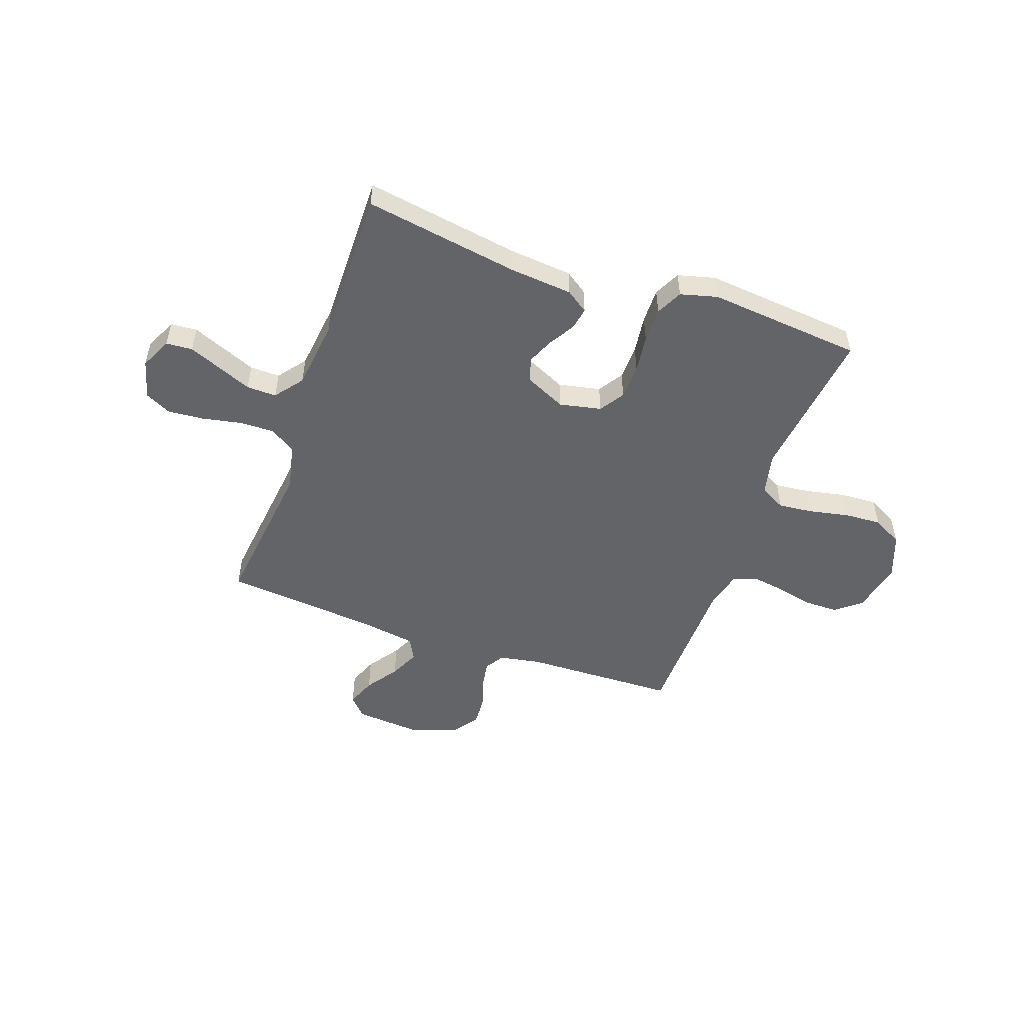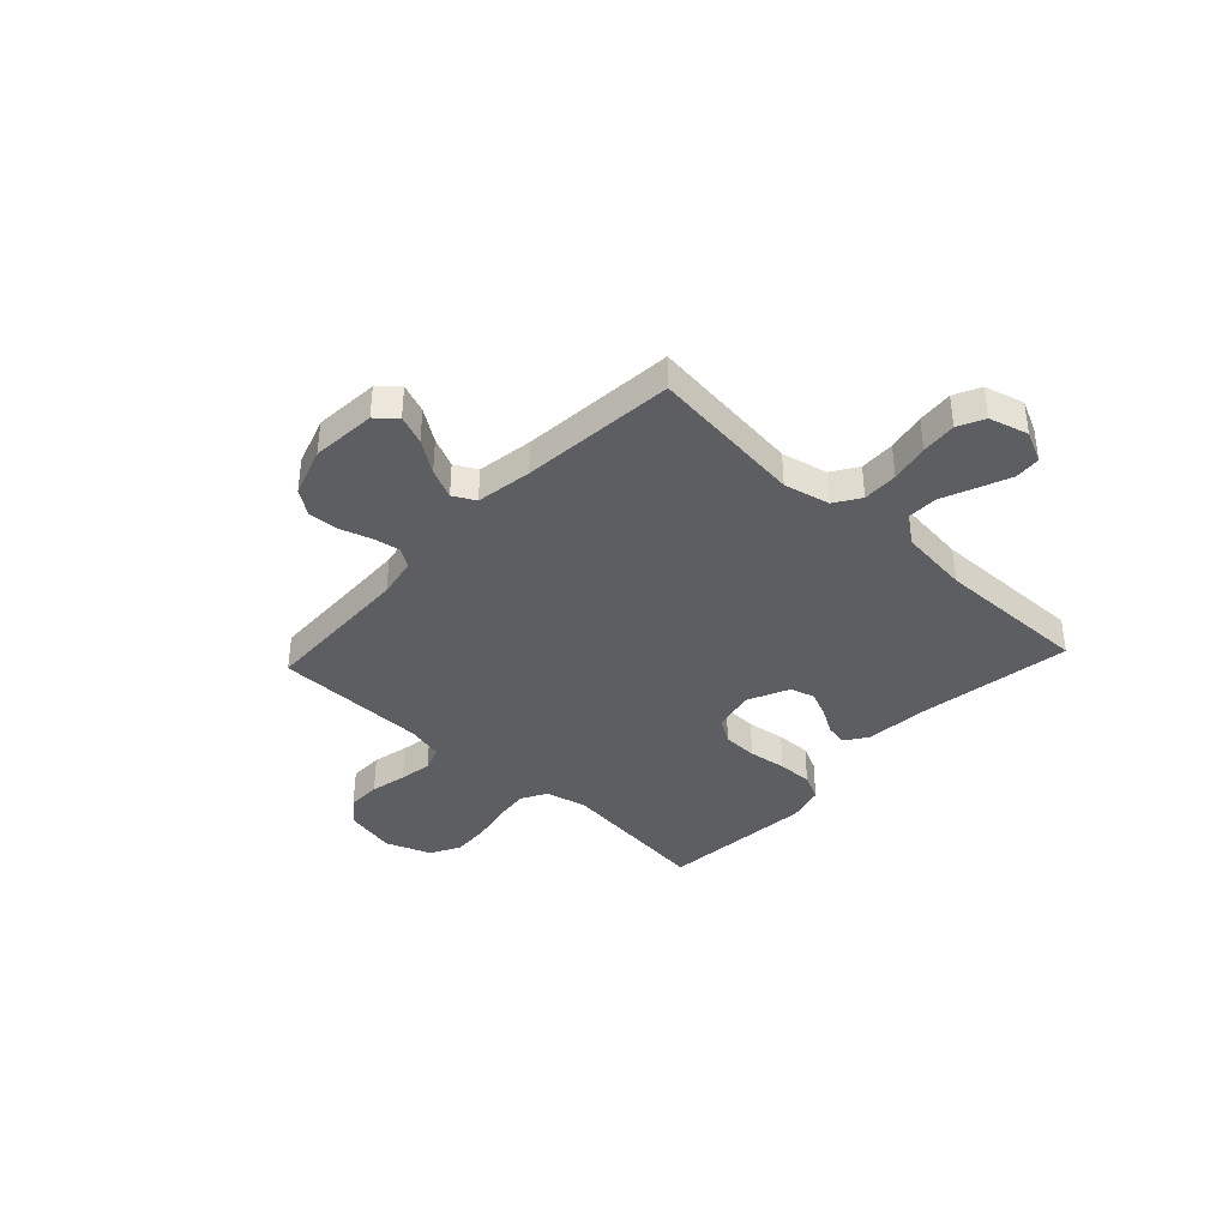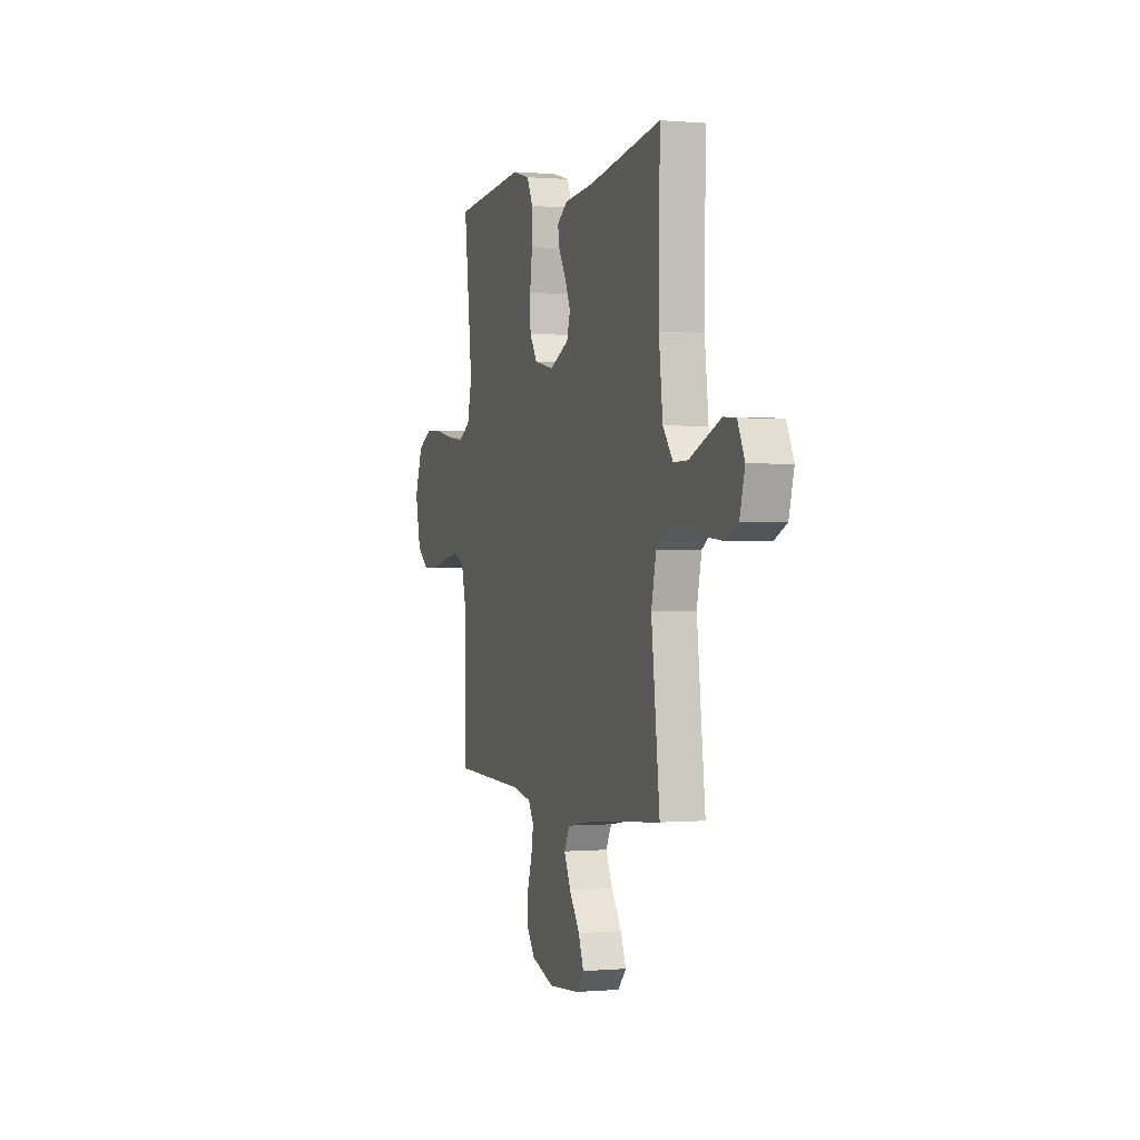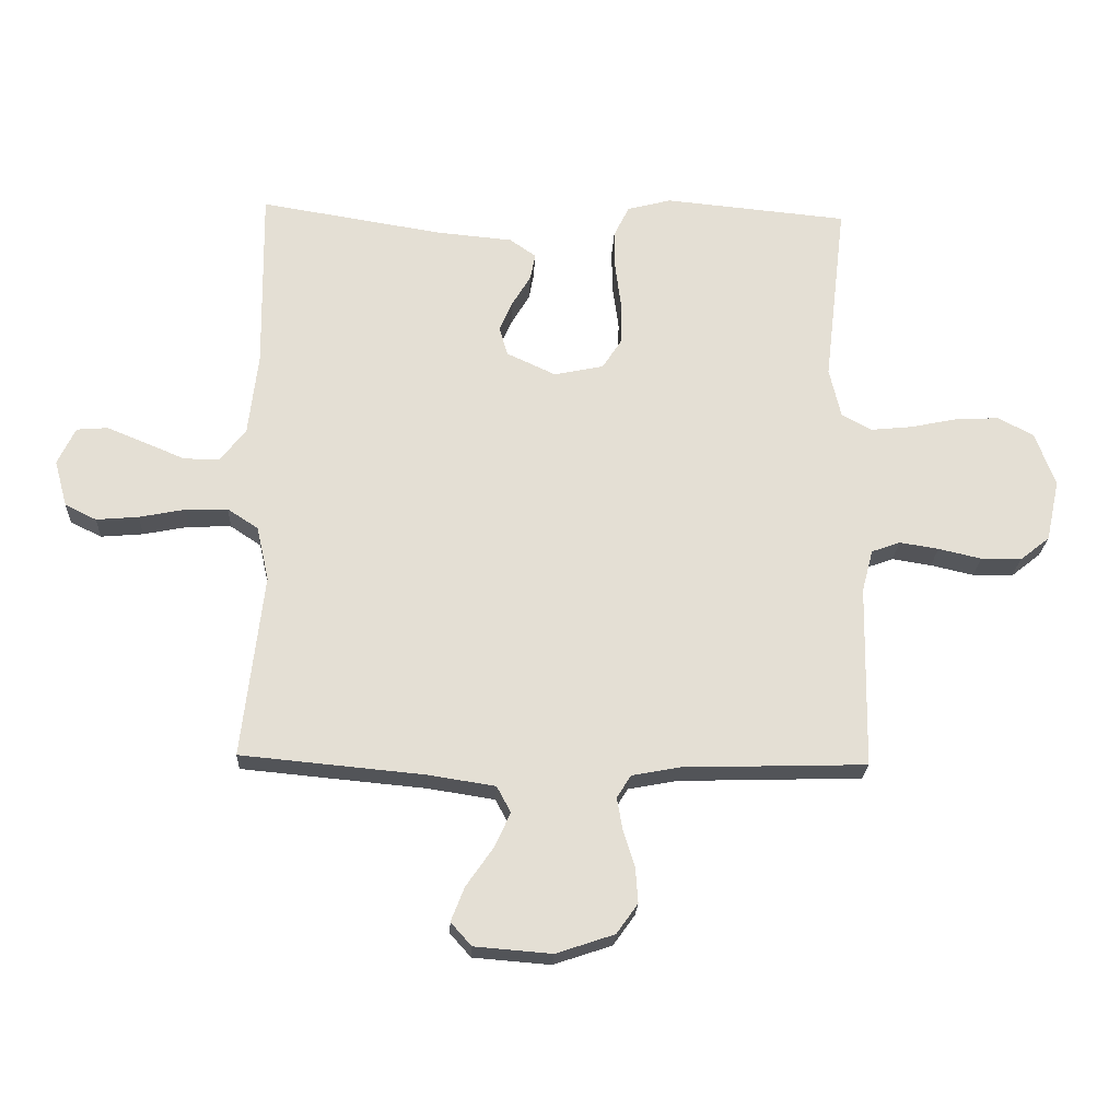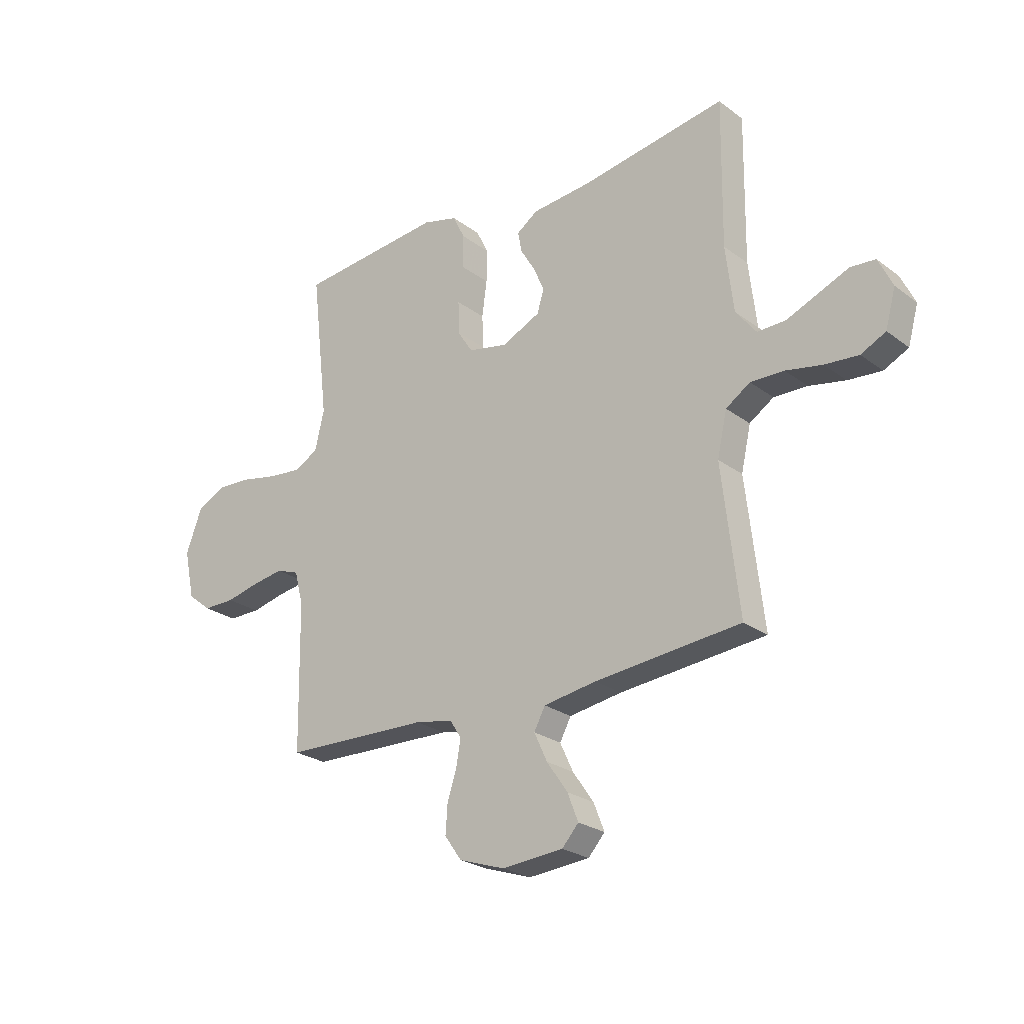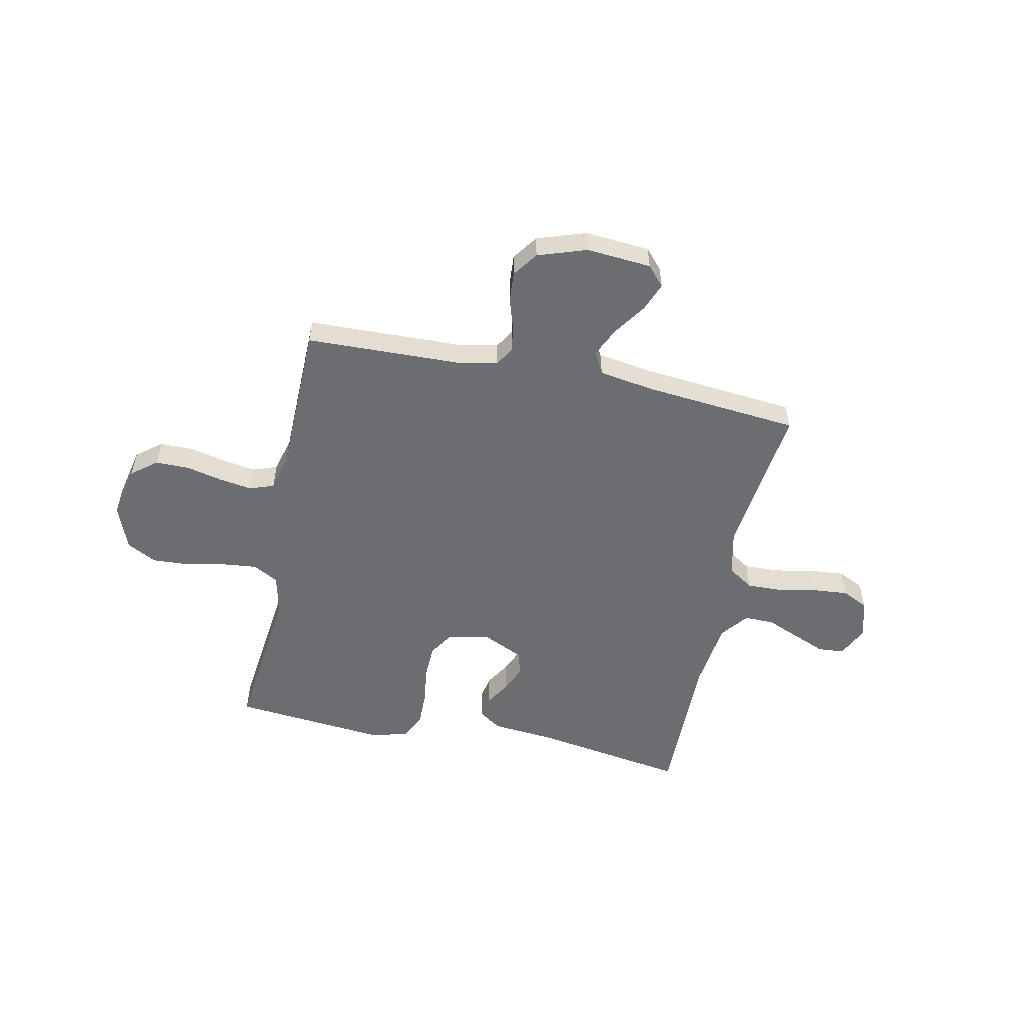
<metadata>
{"format":"obj","ext":"obj","renderer":"f3d","projection":"perspective","resolution":1024,"background":"white","views":[{"elev":-51.1,"azim":-19.5,"up":"+Y"},{"elev":-38.4,"azim":-132.9,"up":"+Y"},{"elev":0.2,"azim":-108.4,"up":"+Z"},{"elev":-23.0,"azim":-2.8,"up":"+Z"},{"elev":-24.8,"azim":-140.1,"up":"+Z"},{"elev":-54.0,"azim":168.2,"up":"+Y"}]}
</metadata>
<code>
v -0.5 0.07 -0.5
v -0.465 0.07 -0.2
v -0.485 0.07 -0.111
v -0.535 0.07 -0.078
v -0.604 0.07 -0.08
v -0.679 0.07 -0.095
v -0.748 0.07 -0.101
v -0.799 0.07 -0.076
v -0.82 0.07 0
v -0.791 0.07 0.061
v -0.74 0.07 0.065
v -0.677 0.07 0.039
v -0.612 0.07 0.012
v -0.554 0.07 0.011
v -0.512 0.07 0.065
v -0.496 0.07 0.2
v -0.5 0.07 0.5
v -0.2 0.07 0.452
v -0.077 0.07 0.441
v -0.034 0.07 0.411
v -0.042 0.07 0.368
v -0.072 0.07 0.318
v -0.094 0.07 0.267
v -0.08 0.07 0.22
v 0 0.07 0.183
v 0.081 0.07 0.2
v 0.112 0.07 0.248
v 0.114 0.07 0.316
v 0.104 0.07 0.39
v 0.103 0.07 0.458
v 0.128 0.07 0.509
v 0.2 0.07 0.528
v 0.5 0.07 0.5
v 0.465 0.07 0.2
v 0.484 0.07 0.119
v 0.533 0.07 0.092
v 0.601 0.07 0.099
v 0.678 0.07 0.115
v 0.75 0.07 0.119
v 0.808 0.07 0.088
v 0.841 0.07 0
v 0.819 0.07 -0.101
v 0.77 0.07 -0.14
v 0.704 0.07 -0.14
v 0.634 0.07 -0.124
v 0.57 0.07 -0.114
v 0.523 0.07 -0.131
v 0.505 0.07 -0.2
v 0.5 0.07 -0.5
v 0.2 0.07 -0.509
v 0.121 0.07 -0.524
v 0.098 0.07 -0.561
v 0.107 0.07 -0.613
v 0.126 0.07 -0.673
v 0.13 0.07 -0.731
v 0.095 0.07 -0.78
v 0 0.07 -0.812
v -0.126 0.07 -0.802
v -0.16 0.07 -0.764
v -0.138 0.07 -0.708
v -0.095 0.07 -0.646
v -0.068 0.07 -0.588
v -0.091 0.07 -0.545
v -0.2 0.07 -0.528
v -0.5 0 -0.5
v -0.465 0 -0.2
v -0.485 0 -0.111
v -0.535 0 -0.078
v -0.604 0 -0.08
v -0.679 0 -0.095
v -0.748 0 -0.101
v -0.799 0 -0.076
v -0.82 0 0
v -0.791 0 0.061
v -0.74 0 0.065
v -0.677 0 0.039
v -0.612 0 0.012
v -0.554 0 0.011
v -0.512 0 0.065
v -0.496 0 0.2
v -0.5 0 0.5
v -0.2 0 0.452
v -0.077 0 0.441
v -0.034 0 0.411
v -0.042 0 0.368
v -0.072 0 0.318
v -0.094 0 0.267
v -0.08 0 0.22
v 0 0 0.183
v 0.081 0 0.2
v 0.112 0 0.248
v 0.114 0 0.316
v 0.104 0 0.39
v 0.103 0 0.458
v 0.128 0 0.509
v 0.2 0 0.528
v 0.5 0 0.5
v 0.465 0 0.2
v 0.484 0 0.119
v 0.533 0 0.092
v 0.601 0 0.099
v 0.678 0 0.115
v 0.75 0 0.119
v 0.808 0 0.088
v 0.841 0 0
v 0.819 0 -0.101
v 0.77 0 -0.14
v 0.704 0 -0.14
v 0.634 0 -0.124
v 0.57 0 -0.114
v 0.523 0 -0.131
v 0.505 0 -0.2
v 0.5 0 -0.5
v 0.2 0 -0.509
v 0.121 0 -0.524
v 0.098 0 -0.561
v 0.107 0 -0.613
v 0.126 0 -0.673
v 0.13 0 -0.731
v 0.095 0 -0.78
v 0 0 -0.812
v -0.126 0 -0.802
v -0.16 0 -0.764
v -0.138 0 -0.708
v -0.095 0 -0.646
v -0.068 0 -0.588
v -0.091 0 -0.545
v -0.2 0 -0.528
f 59 60 61
f 58 59 61
f 57 58 61
f 56 57 61
f 55 56 61
f 54 55 61
f 53 54 61
f 52 53 61 62
f 51 52 62 63
f 48 49 50
f 51 63 64
f 50 51 64
f 48 50 64
f 47 48 64
f 43 44 45
f 42 43 45
f 41 42 45
f 40 41 45
f 39 40 45
f 38 39 45
f 37 38 45
f 36 37 45 46
f 35 36 46 47
f 32 33 34
f 31 32 34
f 30 31 34
f 29 30 34
f 28 29 34
f 34 35 47
f 28 34 47
f 27 28 47
f 20 21 22
f 19 20 22
f 18 19 22
f 18 22 23
f 17 18 23
f 16 17 23
f 15 16 23 24
f 11 12 13
f 10 11 13
f 9 10 13
f 8 9 13
f 7 8 13
f 6 7 13
f 5 6 13
f 4 5 13 14
f 15 24 25
f 14 15 25
f 4 14 25
f 3 4 25
f 26 27 47 64
f 25 26 64
f 3 25 64
f 2 3 64
f 1 2 64
f 125 124 123
f 125 123 122
f 125 122 121
f 125 121 120
f 125 120 119
f 125 119 118
f 125 118 117
f 126 125 117 116
f 127 126 116 115
f 114 113 112
f 128 127 115
f 128 115 114
f 128 114 112
f 128 112 111
f 109 108 107
f 109 107 106
f 109 106 105
f 109 105 104
f 109 104 103
f 109 103 102
f 109 102 101
f 110 109 101 100
f 111 110 100 99
f 98 97 96
f 98 96 95
f 98 95 94
f 98 94 93
f 98 93 92
f 111 99 98
f 111 98 92
f 111 92 91
f 86 85 84
f 86 84 83
f 86 83 82
f 87 86 82
f 87 82 81
f 87 81 80
f 88 87 80 79
f 77 76 75
f 77 75 74
f 77 74 73
f 77 73 72
f 77 72 71
f 77 71 70
f 77 70 69
f 78 77 69 68
f 89 88 79
f 89 79 78
f 89 78 68
f 89 68 67
f 128 111 91 90
f 128 90 89
f 128 89 67
f 128 67 66
f 128 66 65
f 1 65 66 2
f 2 66 67 3
f 3 67 68 4
f 4 68 69 5
f 5 69 70 6
f 6 70 71 7
f 7 71 72 8
f 8 72 73 9
f 9 73 74 10
f 10 74 75 11
f 11 75 76 12
f 12 76 77 13
f 13 77 78 14
f 14 78 79 15
f 15 79 80 16
f 16 80 81 17
f 17 81 82 18
f 18 82 83 19
f 19 83 84 20
f 20 84 85 21
f 21 85 86 22
f 22 86 87 23
f 23 87 88 24
f 24 88 89 25
f 25 89 90 26
f 26 90 91 27
f 27 91 92 28
f 28 92 93 29
f 29 93 94 30
f 30 94 95 31
f 31 95 96 32
f 32 96 97 33
f 33 97 98 34
f 34 98 99 35
f 35 99 100 36
f 36 100 101 37
f 37 101 102 38
f 38 102 103 39
f 39 103 104 40
f 40 104 105 41
f 41 105 106 42
f 42 106 107 43
f 43 107 108 44
f 44 108 109 45
f 45 109 110 46
f 46 110 111 47
f 47 111 112 48
f 48 112 113 49
f 49 113 114 50
f 50 114 115 51
f 51 115 116 52
f 52 116 117 53
f 53 117 118 54
f 54 118 119 55
f 55 119 120 56
f 56 120 121 57
f 57 121 122 58
f 58 122 123 59
f 59 123 124 60
f 60 124 125 61
f 61 125 126 62
f 62 126 127 63
f 63 127 128 64
f 64 128 65 1

</code>
